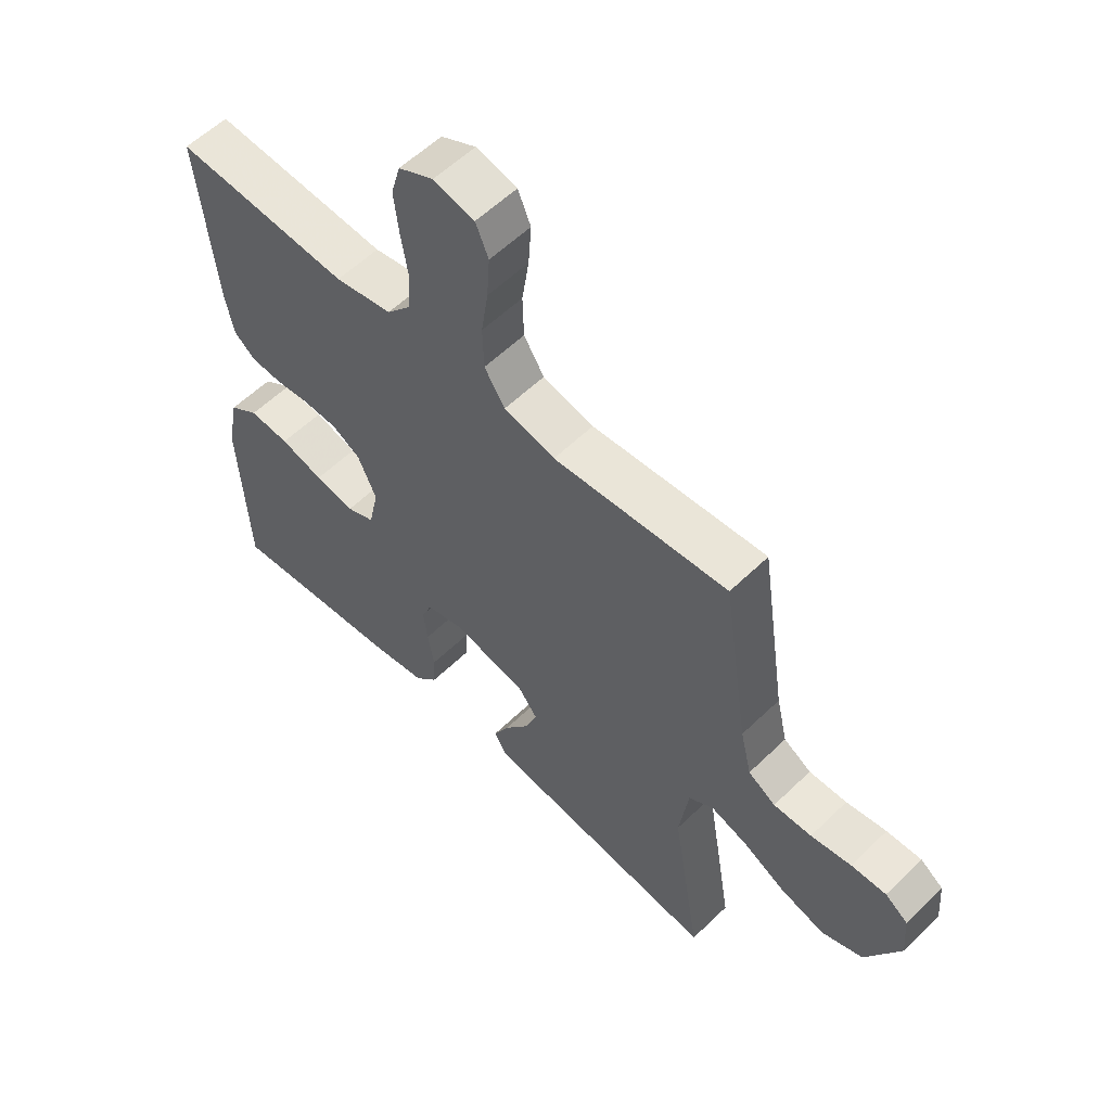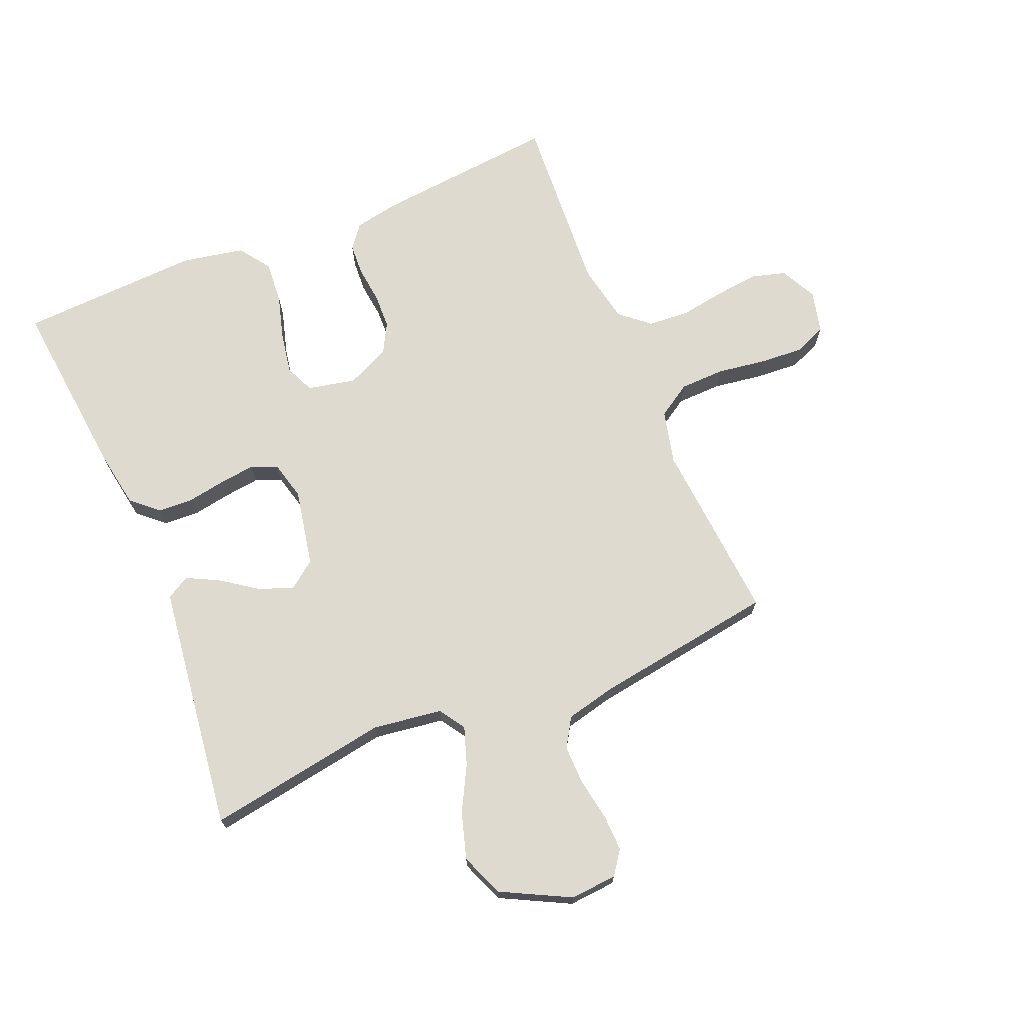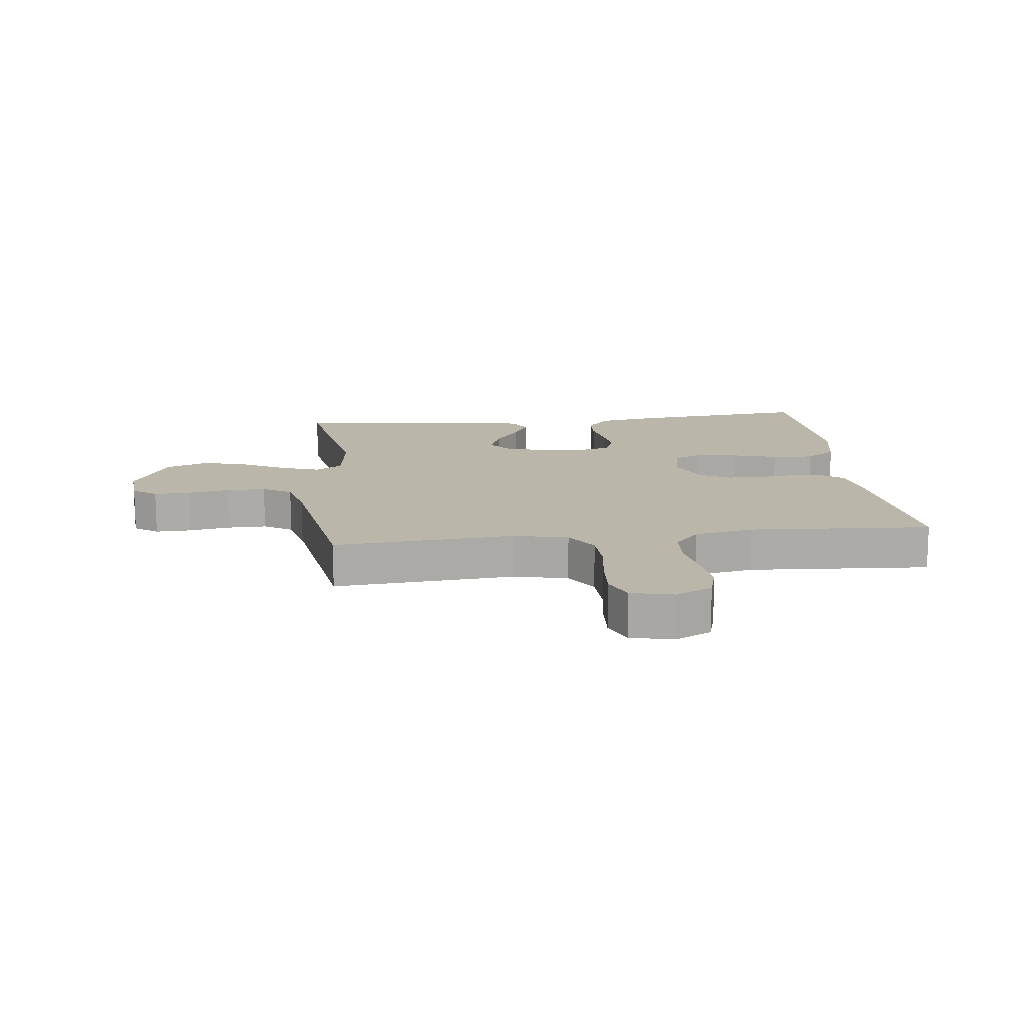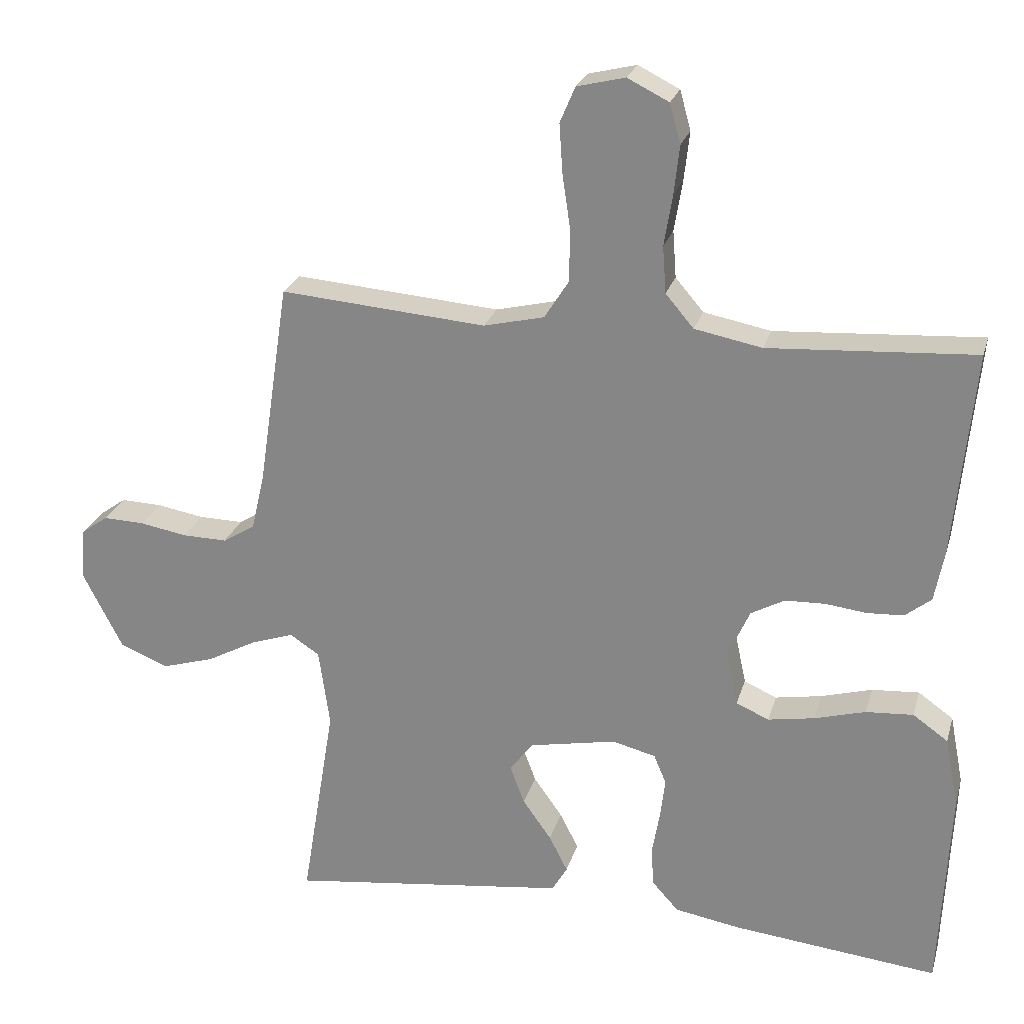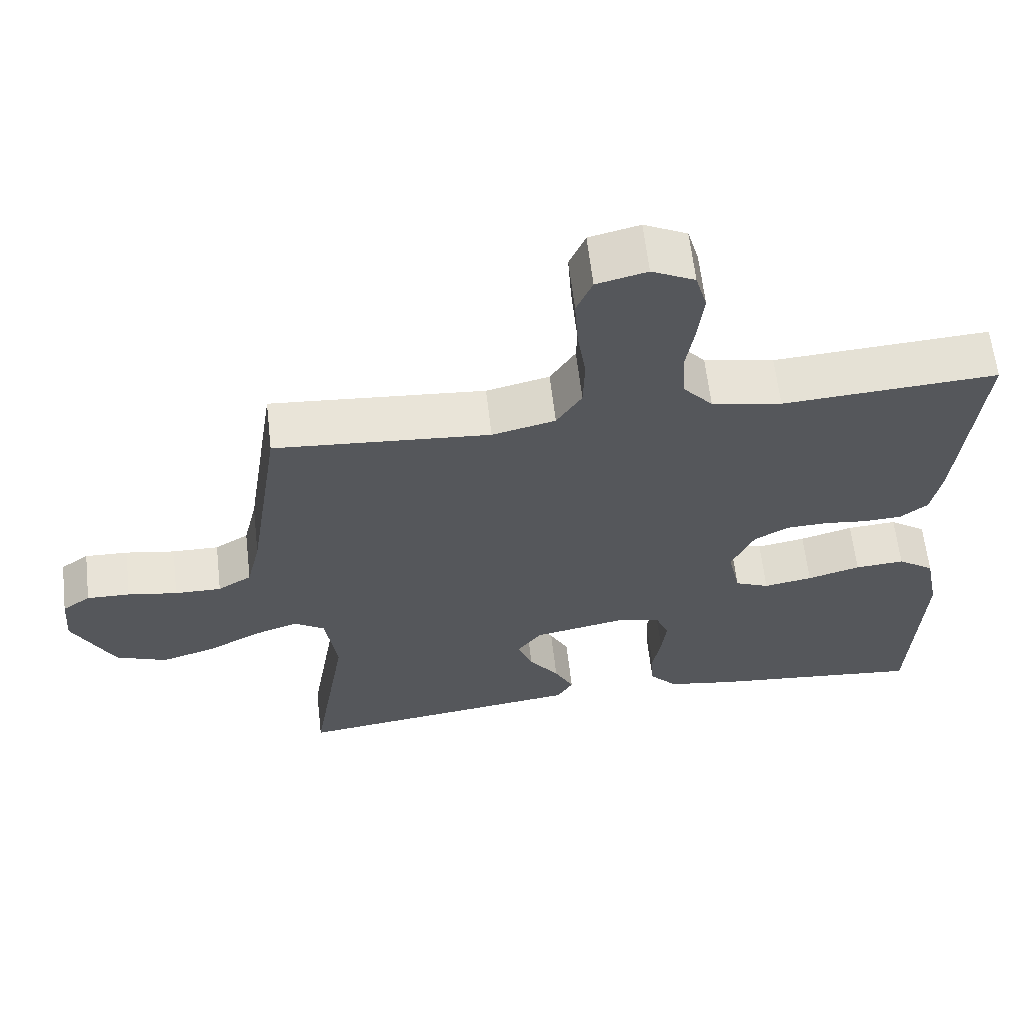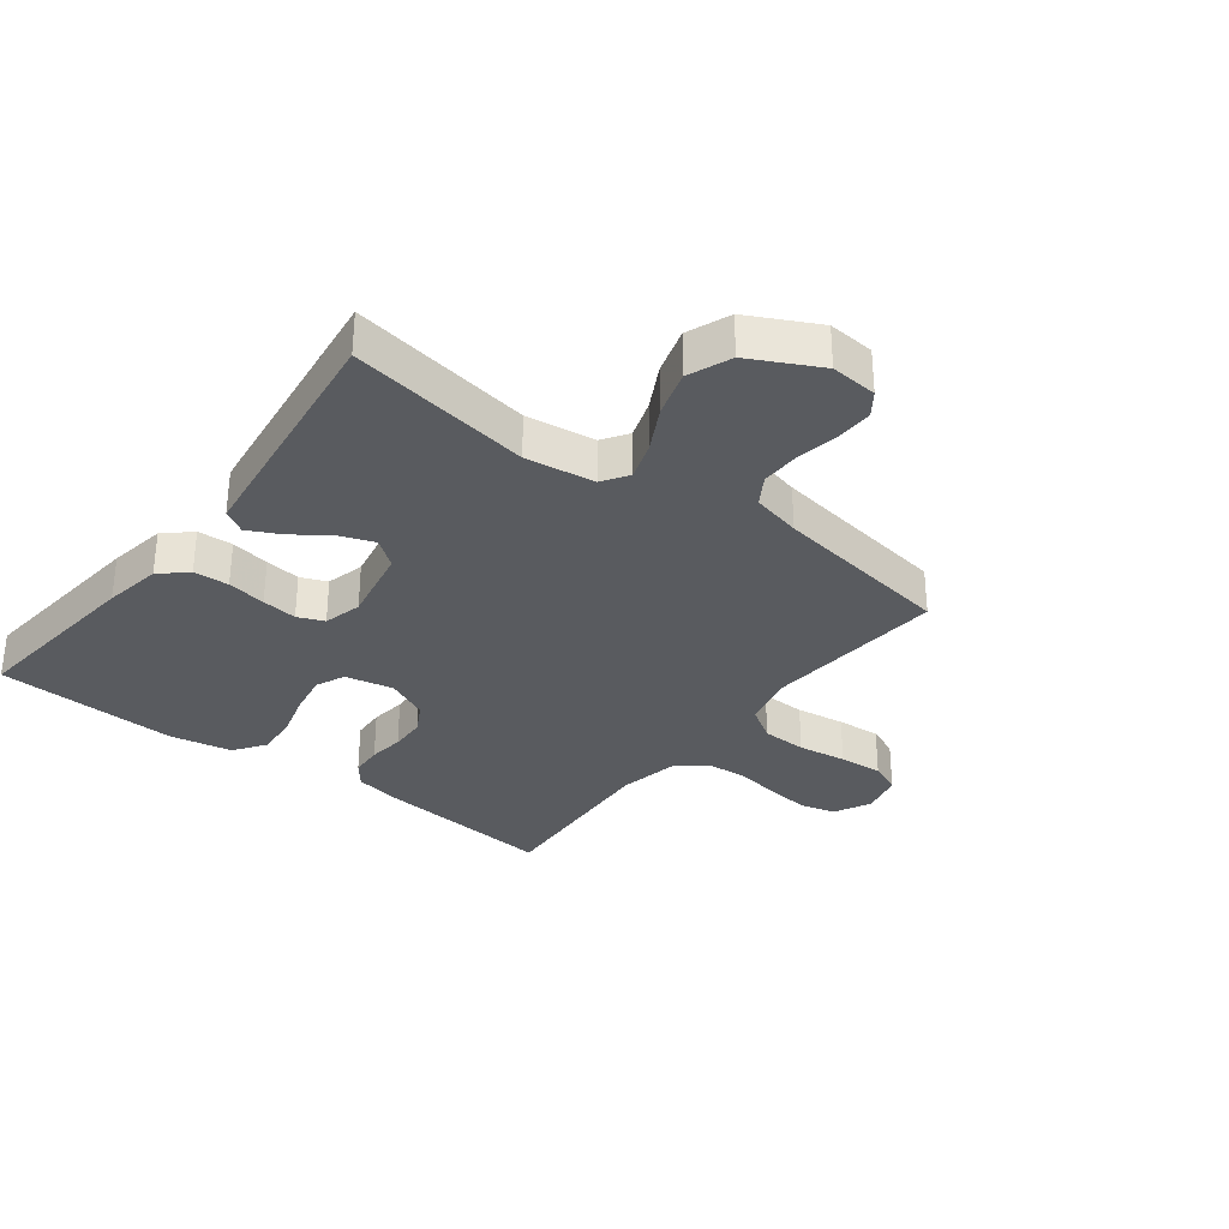
<metadata>
{"format":"obj","ext":"obj","renderer":"f3d","projection":"perspective","resolution":1024,"background":"white","views":[{"elev":57.5,"azim":-135.1,"up":"+Z"},{"elev":70.7,"azim":-112.7,"up":"+Y"},{"elev":14.0,"azim":-6.7,"up":"+Y"},{"elev":24.4,"azim":14.9,"up":"+Z"},{"elev":62.5,"azim":-6.6,"up":"+Z"},{"elev":-32.0,"azim":-127.6,"up":"+Y"}]}
</metadata>
<code>
v -0.5 0.07 0.5
v -0.2 0.07 0.476
v -0.112 0.07 0.497
v -0.077 0.07 0.552
v -0.075 0.07 0.626
v -0.087 0.07 0.706
v -0.092 0.07 0.779
v -0.07 0.07 0.831
v 0 0.07 0.848
v 0.06 0.07 0.818
v 0.076 0.07 0.761
v 0.068 0.07 0.69
v 0.056 0.07 0.616
v 0.061 0.07 0.548
v 0.102 0.07 0.5
v 0.2 0.07 0.481
v 0.5 0.07 0.5
v 0.471 0.07 0.2
v 0.457 0.07 0.126
v 0.419 0.07 0.096
v 0.366 0.07 0.093
v 0.307 0.07 0.1
v 0.248 0.07 0.098
v 0.199 0.07 0.071
v 0.167 0.07 0
v 0.184 0.07 -0.079
v 0.232 0.07 -0.1
v 0.3 0.07 -0.088
v 0.374 0.07 -0.067
v 0.443 0.07 -0.062
v 0.494 0.07 -0.098
v 0.514 0.07 -0.2
v 0.5 0.07 -0.5
v 0.2 0.07 -0.469
v 0.105 0.07 -0.453
v 0.066 0.07 -0.41
v 0.063 0.07 -0.352
v 0.074 0.07 -0.288
v 0.081 0.07 -0.23
v 0.063 0.07 -0.187
v 0 0.07 -0.171
v -0.127 0.07 -0.196
v -0.161 0.07 -0.241
v -0.14 0.07 -0.297
v -0.098 0.07 -0.356
v -0.071 0.07 -0.409
v -0.093 0.07 -0.447
v -0.2 0.07 -0.461
v -0.5 0.07 -0.5
v -0.451 0.07 -0.2
v -0.467 0.07 -0.086
v -0.51 0.07 -0.058
v -0.572 0.07 -0.079
v -0.645 0.07 -0.118
v -0.721 0.07 -0.141
v -0.792 0.07 -0.113
v -0.85 0.07 0
v -0.844 0.07 0.077
v -0.805 0.07 0.105
v -0.745 0.07 0.103
v -0.676 0.07 0.091
v -0.611 0.07 0.09
v -0.564 0.07 0.119
v -0.545 0.07 0.2
v -0.5 0 0.5
v -0.2 0 0.476
v -0.112 0 0.497
v -0.077 0 0.552
v -0.075 0 0.626
v -0.087 0 0.706
v -0.092 0 0.779
v -0.07 0 0.831
v 0 0 0.848
v 0.06 0 0.818
v 0.076 0 0.761
v 0.068 0 0.69
v 0.056 0 0.616
v 0.061 0 0.548
v 0.102 0 0.5
v 0.2 0 0.481
v 0.5 0 0.5
v 0.471 0 0.2
v 0.457 0 0.126
v 0.419 0 0.096
v 0.366 0 0.093
v 0.307 0 0.1
v 0.248 0 0.098
v 0.199 0 0.071
v 0.167 0 0
v 0.184 0 -0.079
v 0.232 0 -0.1
v 0.3 0 -0.088
v 0.374 0 -0.067
v 0.443 0 -0.062
v 0.494 0 -0.098
v 0.514 0 -0.2
v 0.5 0 -0.5
v 0.2 0 -0.469
v 0.105 0 -0.453
v 0.066 0 -0.41
v 0.063 0 -0.352
v 0.074 0 -0.288
v 0.081 0 -0.23
v 0.063 0 -0.187
v 0 0 -0.171
v -0.127 0 -0.196
v -0.161 0 -0.241
v -0.14 0 -0.297
v -0.098 0 -0.356
v -0.071 0 -0.409
v -0.093 0 -0.447
v -0.2 0 -0.461
v -0.5 0 -0.5
v -0.451 0 -0.2
v -0.467 0 -0.086
v -0.51 0 -0.058
v -0.572 0 -0.079
v -0.645 0 -0.118
v -0.721 0 -0.141
v -0.792 0 -0.113
v -0.85 0 0
v -0.844 0 0.077
v -0.805 0 0.105
v -0.745 0 0.103
v -0.676 0 0.091
v -0.611 0 0.09
v -0.564 0 0.119
v -0.545 0 0.2
f 58 59 60 61
f 58 61 62
f 57 58 62
f 56 57 62
f 53 54 55 56
f 52 53 56 62
f 51 52 62 63
f 47 48 49 50
f 47 50 51
f 44 45 46 47
f 43 44 47 51
f 42 43 51 63
f 35 36 37 38
f 35 38 39
f 34 35 39
f 33 34 39 40
f 31 32 33 40
f 28 29 30 31
f 27 28 31 40
f 19 20 21 22
f 19 22 23
f 16 17 18 19
f 15 16 19 23
f 14 15 23 24
f 10 11 12 13
f 8 9 10 13
f 8 13 14
f 5 6 7 8
f 5 8 14 24
f 64 1 2
f 64 2 3
f 41 42 63 64
f 41 64 3
f 26 27 40 41
f 25 26 41 3
f 4 5 24 25
f 3 4 25
f 125 124 123 122
f 126 125 122
f 126 122 121
f 126 121 120
f 120 119 118 117
f 126 120 117 116
f 127 126 116 115
f 114 113 112 111
f 115 114 111
f 111 110 109 108
f 115 111 108 107
f 127 115 107 106
f 102 101 100 99
f 103 102 99
f 103 99 98
f 104 103 98 97
f 104 97 96 95
f 95 94 93 92
f 104 95 92 91
f 86 85 84 83
f 87 86 83
f 83 82 81 80
f 87 83 80 79
f 88 87 79 78
f 77 76 75 74
f 77 74 73 72
f 78 77 72
f 72 71 70 69
f 88 78 72 69
f 66 65 128
f 67 66 128
f 128 127 106 105
f 67 128 105
f 105 104 91 90
f 67 105 90 89
f 89 88 69 68
f 89 68 67
f 1 65 66 2
f 2 66 67 3
f 3 67 68 4
f 4 68 69 5
f 5 69 70 6
f 6 70 71 7
f 7 71 72 8
f 8 72 73 9
f 9 73 74 10
f 10 74 75 11
f 11 75 76 12
f 12 76 77 13
f 13 77 78 14
f 14 78 79 15
f 15 79 80 16
f 16 80 81 17
f 17 81 82 18
f 18 82 83 19
f 19 83 84 20
f 20 84 85 21
f 21 85 86 22
f 22 86 87 23
f 23 87 88 24
f 24 88 89 25
f 25 89 90 26
f 26 90 91 27
f 27 91 92 28
f 28 92 93 29
f 29 93 94 30
f 30 94 95 31
f 31 95 96 32
f 32 96 97 33
f 33 97 98 34
f 34 98 99 35
f 35 99 100 36
f 36 100 101 37
f 37 101 102 38
f 38 102 103 39
f 39 103 104 40
f 40 104 105 41
f 41 105 106 42
f 42 106 107 43
f 43 107 108 44
f 44 108 109 45
f 45 109 110 46
f 46 110 111 47
f 47 111 112 48
f 48 112 113 49
f 49 113 114 50
f 50 114 115 51
f 51 115 116 52
f 52 116 117 53
f 53 117 118 54
f 54 118 119 55
f 55 119 120 56
f 56 120 121 57
f 57 121 122 58
f 58 122 123 59
f 59 123 124 60
f 60 124 125 61
f 61 125 126 62
f 62 126 127 63
f 63 127 128 64
f 64 128 65 1

</code>
